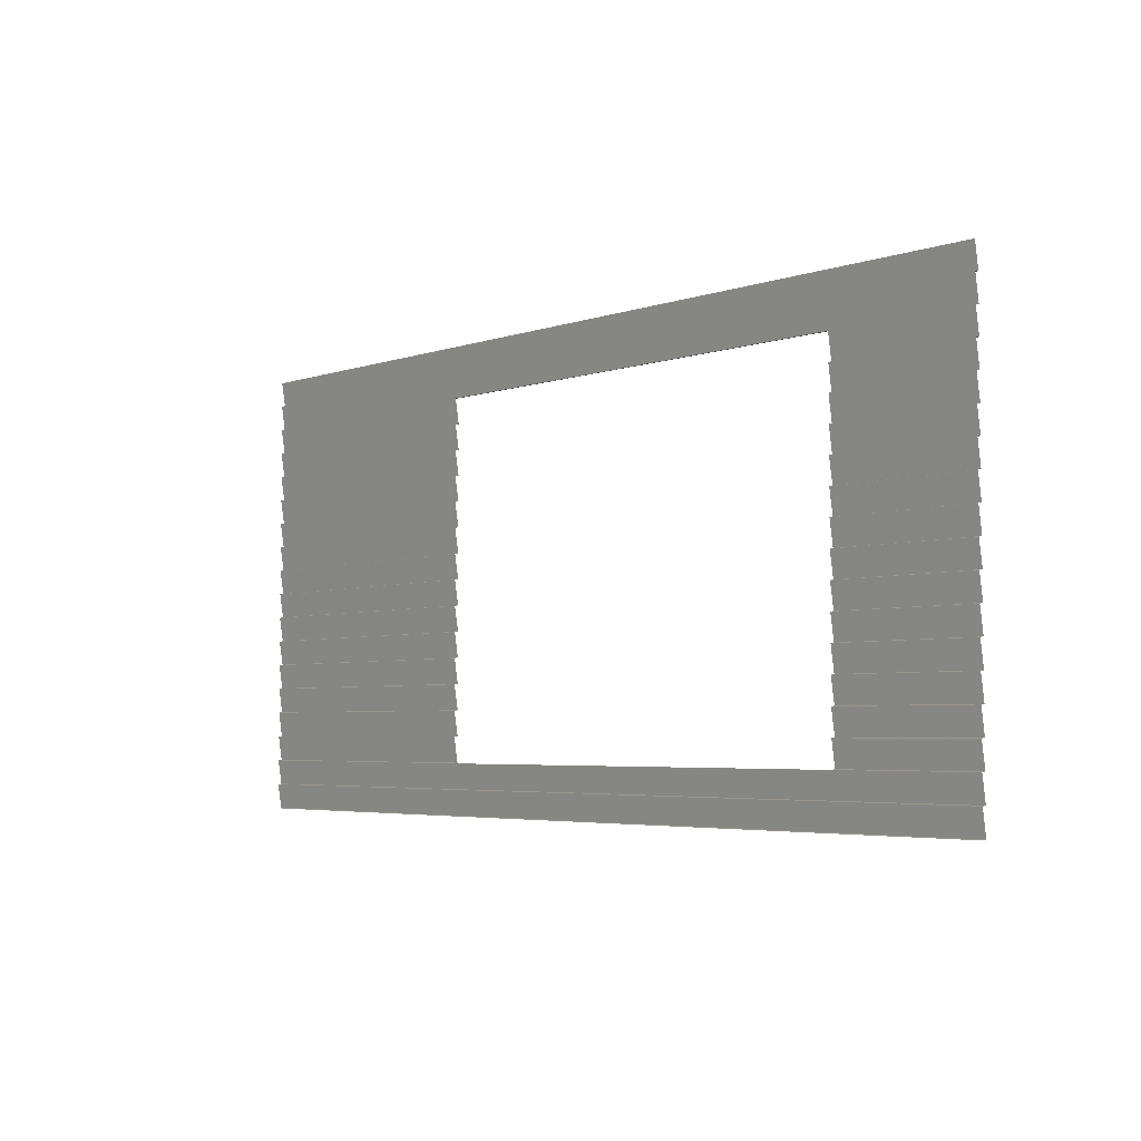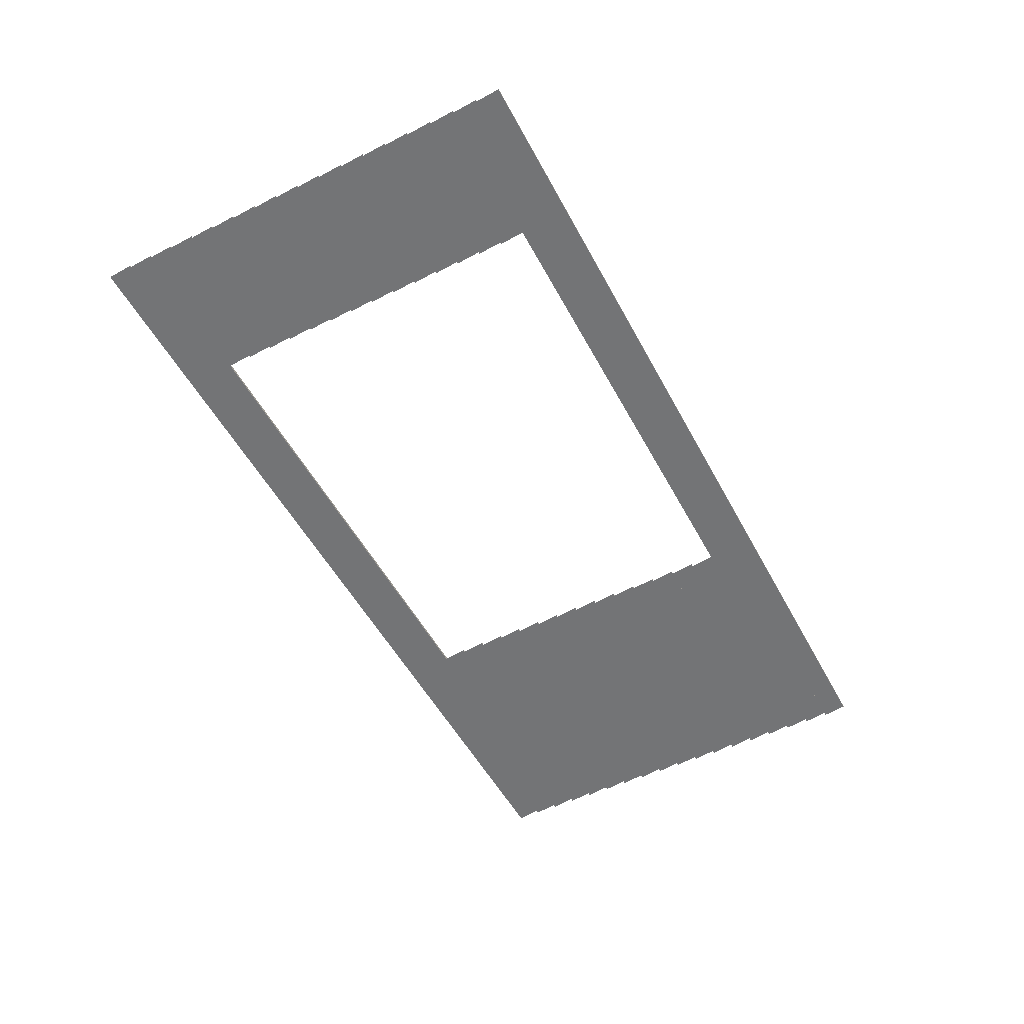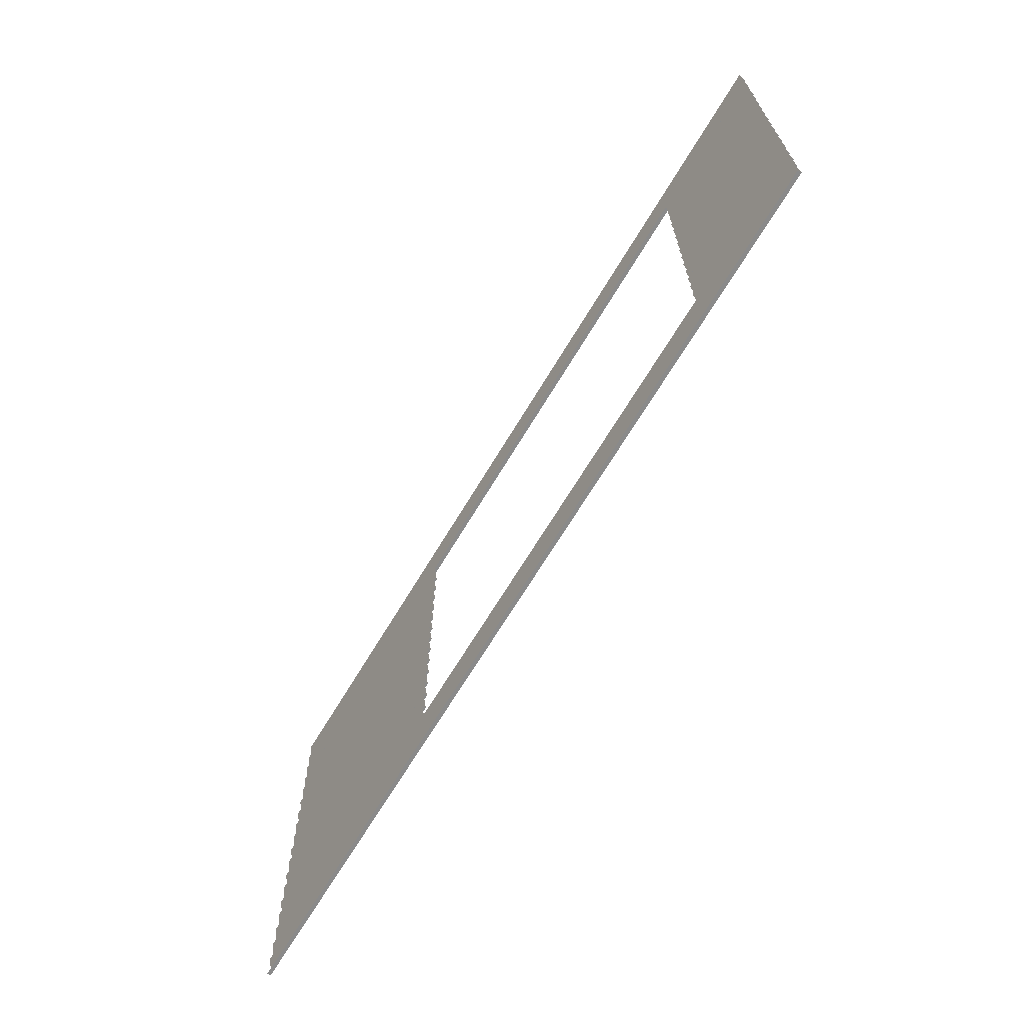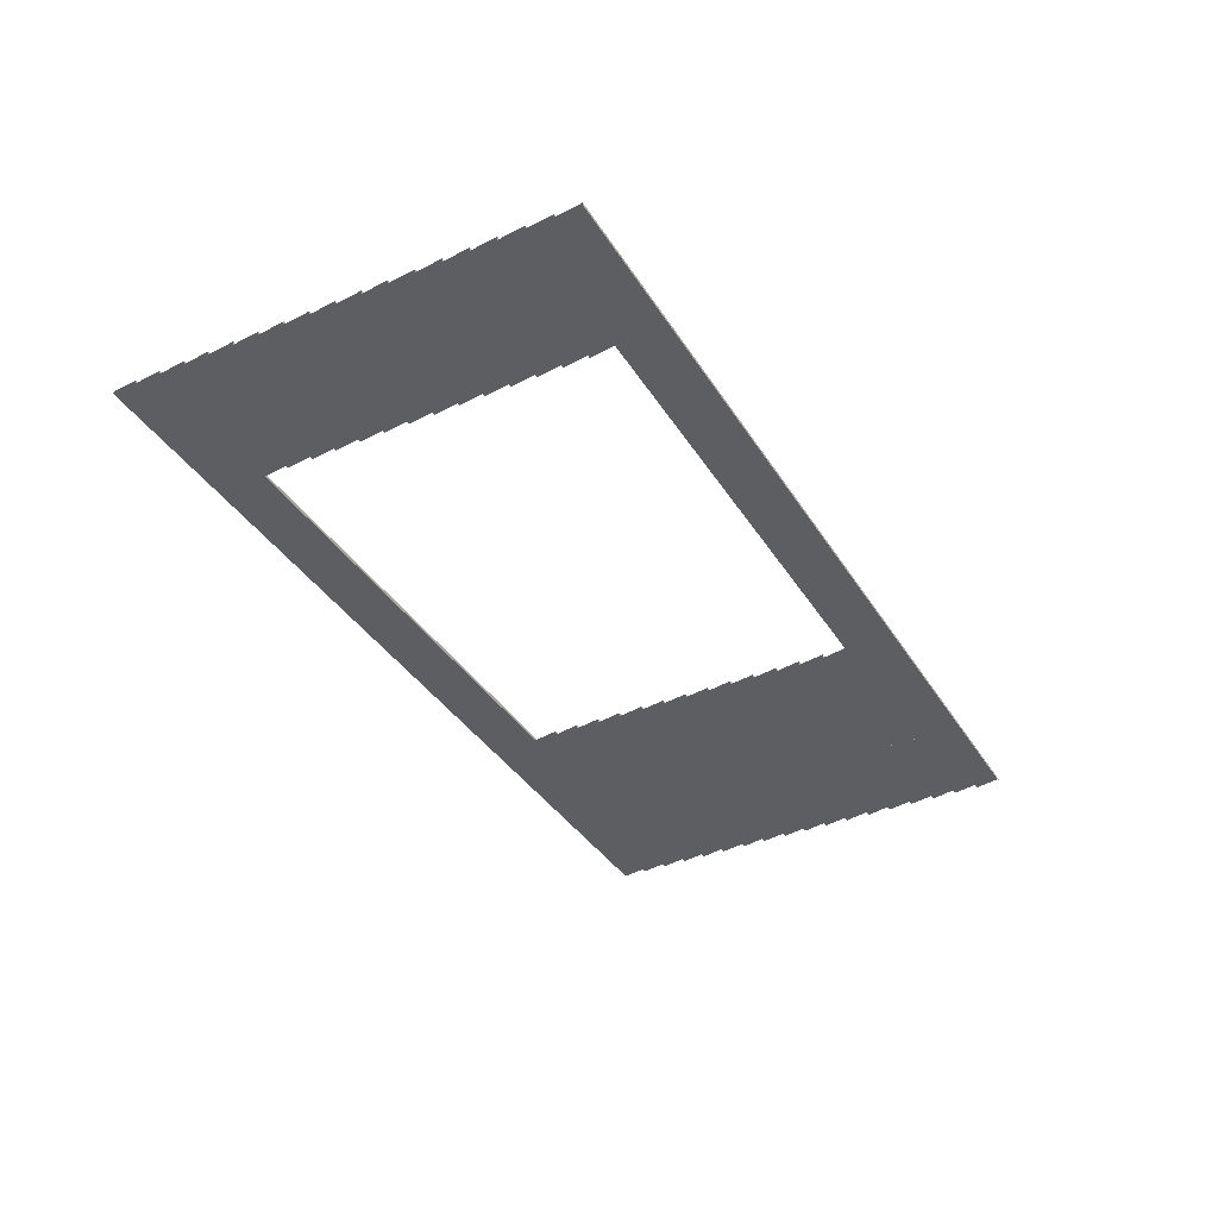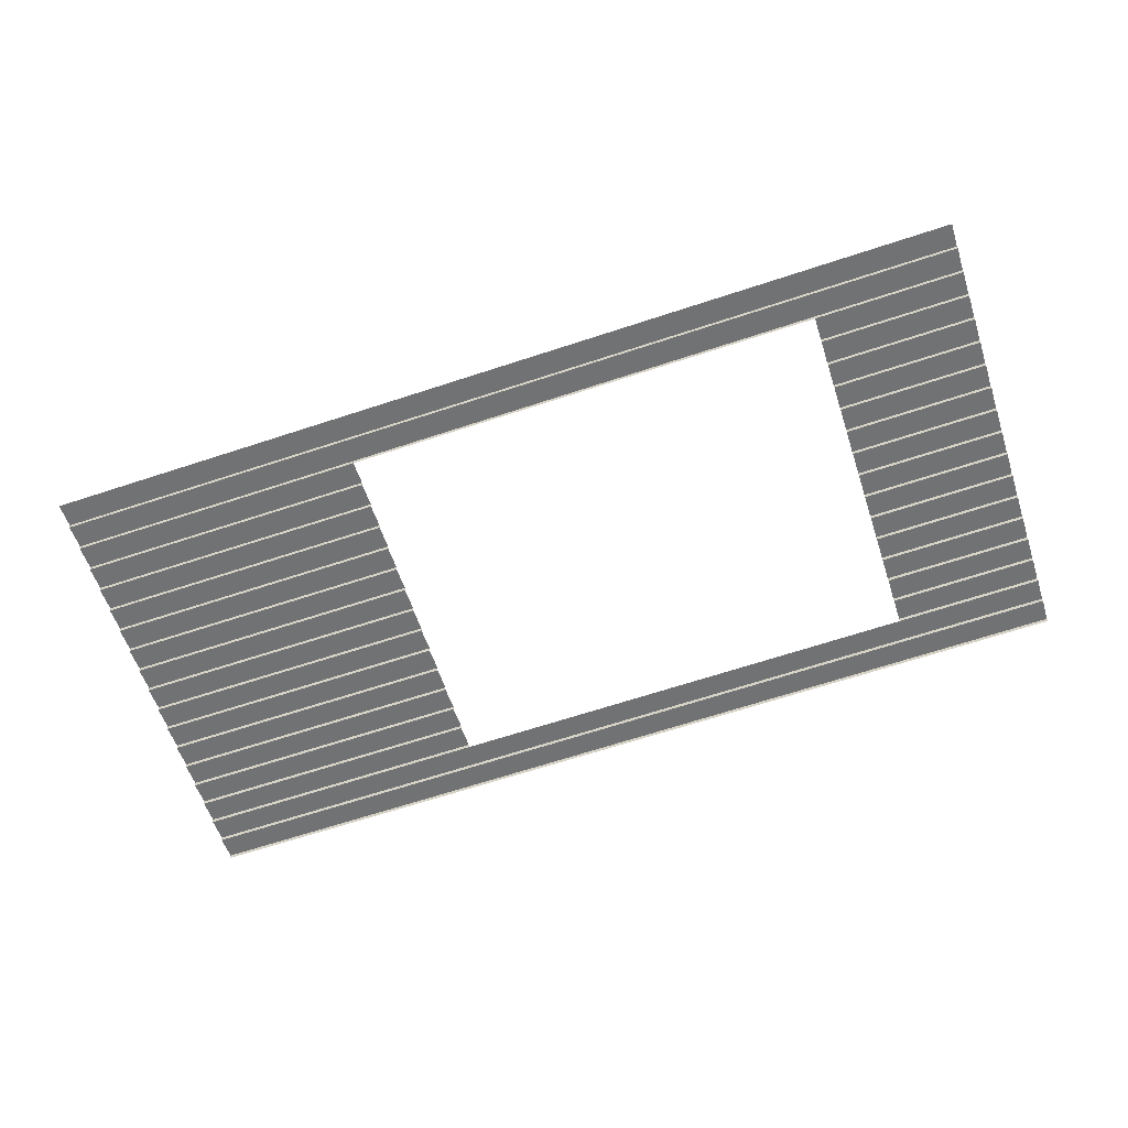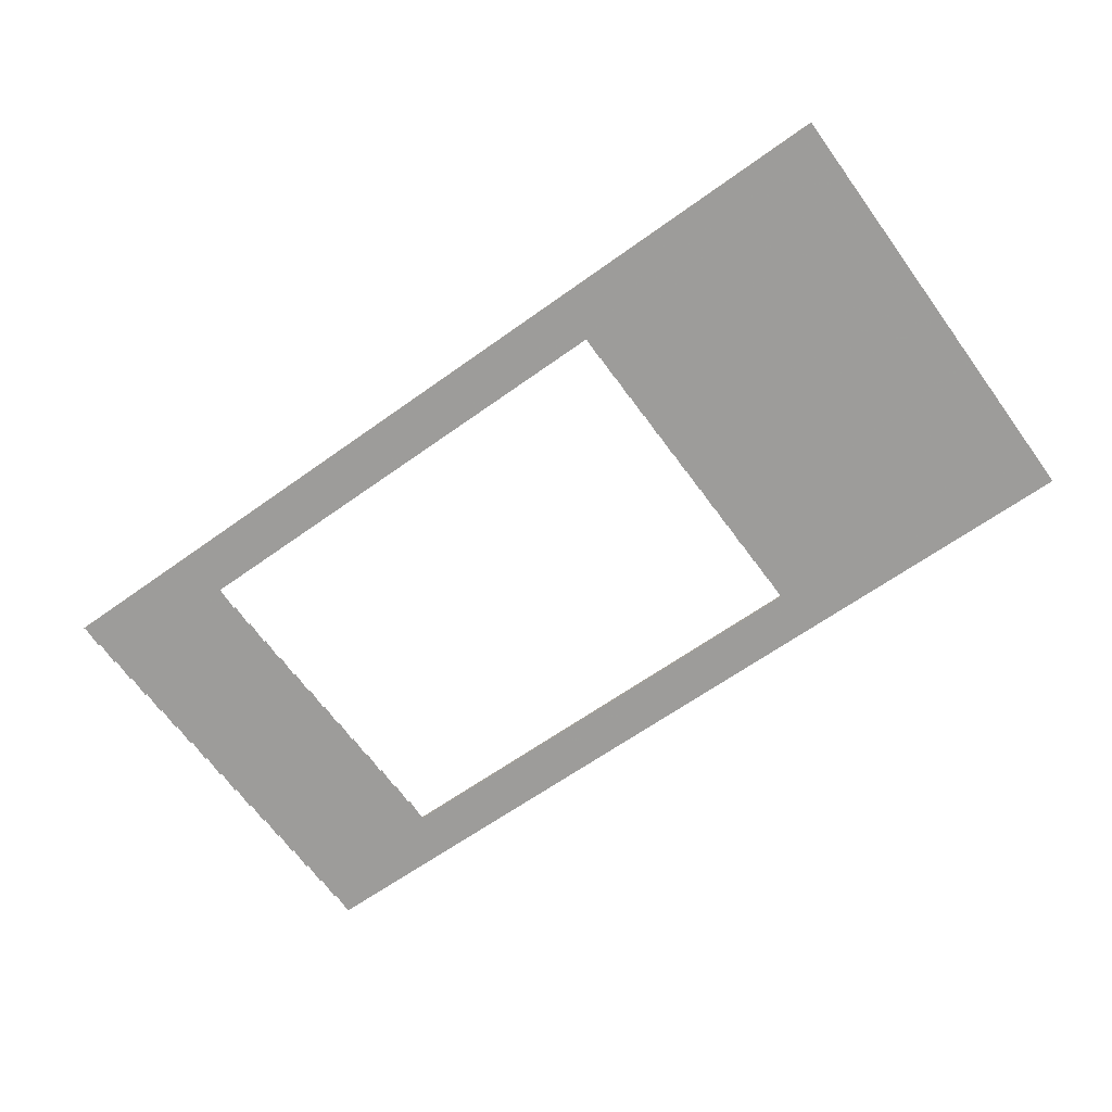
<metadata>
{"format":"obj","ext":"obj","renderer":"f3d","projection":"perspective","resolution":1024,"background":"white","views":[{"elev":-4.2,"azim":-130.1,"up":"+Y"},{"elev":-50.2,"azim":-62.6,"up":"+Z"},{"elev":-67.7,"azim":-119.5,"up":"+Y"},{"elev":-35.3,"azim":-61.8,"up":"+Z"},{"elev":-63.4,"azim":-162.0,"up":"+Z"},{"elev":-65.0,"azim":36.2,"up":"+Z"}]}
</metadata>
<code>
o fh2-siding-back-lap-kitchenA-surface
v 5.952 9.694 -164.9
v 5.952 9.447 -164.9
v 24.61 9.447 -165.4
v 24.61 9.694 -165.4
v 5.951 9.941 -165
v 24.6 9.941 -165.4
v 5.951 9.435 -165
v 24.6 9.435 -165.4
v 9.402 9.435 -165.1
v 9.404 9.447 -165
v 7.449 3.371 -164.9
v 5.951 3.358 -165
v 8.944 3.358 -165.1
v 8.946 3.371 -165
v 5.952 3.371 -164.9
v 5.952 3.618 -164.9
v 5.951 3.865 -165
v 8.944 3.865 -165.1
v 7.449 2.865 -164.9
v 5.951 2.852 -165
v 8.944 2.852 -165.1
v 8.946 2.865 -165
v 5.952 2.865 -164.9
v 5.952 3.112 -164.9
v 7.449 2.358 -164.9
v 5.951 2.346 -165
v 8.944 2.346 -165.1
v 8.946 2.358 -165
v 5.952 2.358 -164.9
v 5.952 2.605 -164.9
v 7.449 7.422 -164.9
v 5.951 7.409 -165
v 8.944 7.409 -165.1
v 8.946 7.422 -165
v 5.952 7.422 -164.9
v 5.952 7.669 -164.9
v 5.951 7.916 -165
v 8.944 7.916 -165.1
v 7.449 7.928 -164.9
v 8.946 7.928 -165
v 5.952 7.928 -164.9
v 5.952 8.175 -164.9
v 5.951 8.422 -165
v 8.944 8.422 -165.1
v 7.449 8.435 -164.9
v 8.946 8.435 -165
v 5.952 8.435 -164.9
v 5.952 8.681 -164.9
v 5.951 8.928 -165
v 8.944 8.928 -165.1
v 7.449 8.941 -164.9
v 8.946 8.941 -165
v 5.952 8.941 -164.9
v 5.952 9.188 -164.9
v 8.944 9.435 -165.1
v 7.449 6.916 -164.9
v 5.951 6.903 -165
v 8.944 6.903 -165.1
v 8.946 6.916 -165
v 5.952 6.916 -164.9
v 5.952 7.162 -164.9
v 7.449 6.409 -164.9
v 5.951 6.397 -165
v 8.944 6.397 -165.1
v 8.946 6.409 -165
v 5.952 6.409 -164.9
v 5.952 6.656 -164.9
v 7.449 5.903 -164.9
v 5.951 5.89 -165
v 8.944 5.89 -165.1
v 8.946 5.903 -165
v 5.952 5.903 -164.9
v 5.952 6.15 -164.9
v 7.449 5.396 -164.9
v 5.951 5.384 -165
v 8.944 5.384 -165.1
v 8.946 5.396 -165
v 5.952 5.396 -164.9
v 5.952 5.643 -164.9
v 7.449 4.89 -164.9
v 5.951 4.878 -165
v 8.944 4.878 -165.1
v 8.946 4.89 -165
v 5.952 4.89 -164.9
v 5.952 5.137 -164.9
v 7.449 4.384 -164.9
v 5.951 4.371 -165
v 8.944 4.371 -165.1
v 8.946 4.384 -165
v 5.952 4.384 -164.9
v 5.952 4.631 -164.9
v 7.449 3.877 -164.9
v 8.946 3.877 -165
v 5.952 3.877 -164.9
v 5.952 4.124 -164.9
v 18.61 3.358 -165.3
v 24.6 3.358 -165.4
v 21.61 3.371 -165.3
v 18.61 3.371 -165.2
v 24.61 3.371 -165.4
v 24.61 3.618 -165.4
v 18.61 3.865 -165.3
v 24.6 3.865 -165.4
v 18.61 2.852 -165.3
v 24.6 2.852 -165.4
v 21.61 2.865 -165.3
v 18.61 2.865 -165.2
v 24.61 2.865 -165.4
v 24.61 3.112 -165.4
v 18.61 2.346 -165.3
v 24.6 2.346 -165.4
v 21.61 2.358 -165.3
v 18.61 2.358 -165.2
v 24.61 2.358 -165.4
v 24.61 2.605 -165.4
v 18.61 7.409 -165.3
v 24.6 7.409 -165.4
v 21.61 7.422 -165.3
v 18.61 7.422 -165.2
v 24.61 7.422 -165.4
v 24.61 7.669 -165.4
v 18.61 7.916 -165.3
v 24.6 7.916 -165.4
v 21.61 7.928 -165.3
v 18.61 7.928 -165.2
v 24.61 7.928 -165.4
v 24.61 8.175 -165.4
v 18.61 8.422 -165.3
v 24.6 8.422 -165.4
v 21.61 8.435 -165.3
v 18.61 8.435 -165.2
v 24.61 8.435 -165.4
v 24.61 8.681 -165.4
v 18.61 8.928 -165.3
v 24.6 8.928 -165.4
v 21.61 8.941 -165.3
v 18.61 8.941 -165.2
v 24.61 8.941 -165.4
v 24.61 9.188 -165.4
v 18.61 9.435 -165.3
v 21.61 6.916 -165.3
v 18.61 6.903 -165.3
v 24.6 6.903 -165.4
v 24.61 6.916 -165.4
v 18.61 6.916 -165.2
v 24.61 7.162 -165.4
v 21.61 6.409 -165.3
v 18.61 6.397 -165.3
v 24.6 6.397 -165.4
v 24.61 6.409 -165.4
v 18.61 6.409 -165.2
v 24.61 6.656 -165.4
v 21.61 5.903 -165.3
v 18.61 5.89 -165.3
v 24.6 5.89 -165.4
v 24.61 5.903 -165.4
v 18.61 5.903 -165.2
v 24.61 6.15 -165.4
v 21.61 5.396 -165.3
v 18.61 5.384 -165.3
v 24.6 5.384 -165.4
v 24.61 5.396 -165.4
v 18.61 5.396 -165.2
v 24.61 5.643 -165.4
v 18.61 4.878 -165.3
v 24.6 4.878 -165.4
v 21.61 4.89 -165.3
v 18.61 4.89 -165.2
v 24.61 4.89 -165.4
v 24.61 5.137 -165.4
v 18.61 4.371 -165.3
v 24.6 4.371 -165.4
v 21.61 4.384 -165.3
v 18.61 4.384 -165.2
v 24.61 4.384 -165.4
v 24.61 4.631 -165.4
v 21.61 3.877 -165.3
v 18.61 3.877 -165.2
v 24.61 3.877 -165.4
v 24.61 4.124 -165.4
v 15.28 1.346 -165.1
v 5.951 1.333 -165
v 24.6 1.333 -165.4
v 24.61 1.346 -165.4
v 5.952 1.346 -164.9
v 5.951 1.839 -165
v 5.952 1.593 -164.9
v 24.61 1.593 -165.4
v 24.6 1.839 -165.4
v 15.28 1.852 -165.1
v 24.61 1.852 -165.4
v 5.952 1.852 -164.9
v 5.952 2.099 -164.9
v 24.61 2.099 -165.4
v 15.28 9.954 -165.1
v 24.61 9.954 -165.4
v 5.952 9.954 -164.9
v 5.951 10.45 -165
v 5.952 10.2 -164.9
v 24.61 10.2 -165.4
v 24.6 10.45 -165.4
f 1 2 3 4
f 5 1 4 6
f 2 7 8 3
f 7 9 10 2
f 11 12 13
f 13 14 11
f 12 11 15
f 16 11 14
f 16 15 11
f 17 16 18
f 14 18 16
f 19 20 21
f 21 22 19
f 20 19 23
f 24 19 22
f 24 23 19
f 12 24 13
f 22 13 24
f 25 26 27
f 27 28 25
f 26 25 29
f 30 25 28
f 30 29 25
f 20 30 21
f 28 21 30
f 31 32 33
f 33 34 31
f 32 31 35
f 36 31 34
f 36 35 31
f 37 36 38
f 34 38 36
f 39 37 38
f 38 40 39
f 37 39 41
f 42 39 40
f 42 41 39
f 43 42 44
f 40 44 42
f 45 43 44
f 44 46 45
f 43 45 47
f 48 45 46
f 48 47 45
f 49 48 50
f 46 50 48
f 51 49 50
f 50 52 51
f 49 51 53
f 54 51 52
f 54 53 51
f 7 54 55
f 52 55 54
f 56 57 58
f 58 59 56
f 57 56 60
f 61 56 59
f 61 60 56
f 32 61 33
f 59 33 61
f 62 63 64
f 64 65 62
f 63 62 66
f 67 62 65
f 67 66 62
f 57 67 58
f 65 58 67
f 68 69 70
f 70 71 68
f 69 68 72
f 73 68 71
f 73 72 68
f 63 73 64
f 71 64 73
f 74 75 76
f 76 77 74
f 75 74 78
f 79 74 77
f 79 78 74
f 69 79 70
f 77 70 79
f 80 81 82
f 82 83 80
f 81 80 84
f 85 80 83
f 85 84 80
f 75 85 76
f 83 76 85
f 86 87 88
f 88 89 86
f 87 86 90
f 91 86 89
f 91 90 86
f 81 91 82
f 89 82 91
f 92 17 18
f 18 93 92
f 17 92 94
f 95 92 93
f 95 94 92
f 87 95 88
f 93 88 95
f 96 97 98 99
f 97 100 98
f 101 98 100
f 101 99 98
f 102 101 103
f 99 101 102
f 104 105 106 107
f 105 108 106
f 109 106 108
f 109 107 106
f 96 109 97
f 107 109 96
f 110 111 112 113
f 111 114 112
f 115 112 114
f 115 113 112
f 104 115 105
f 113 115 104
f 116 117 118 119
f 117 120 118
f 121 118 120
f 121 119 118
f 122 121 123
f 119 121 122
f 122 123 124 125
f 123 126 124
f 127 124 126
f 127 125 124
f 128 127 129
f 125 127 128
f 128 129 130 131
f 129 132 130
f 133 130 132
f 133 131 130
f 134 133 135
f 131 133 134
f 134 135 136 137
f 135 138 136
f 139 136 138
f 139 137 136
f 140 139 8
f 137 139 140
f 141 142 143
f 143 144 141
f 142 141 145
f 146 141 144
f 146 145 141
f 116 146 117
f 145 146 116
f 147 148 149
f 149 150 147
f 148 147 151
f 152 147 150
f 152 151 147
f 142 152 143
f 151 152 142
f 153 154 155
f 155 156 153
f 154 153 157
f 158 153 156
f 158 157 153
f 148 158 149
f 157 158 148
f 159 160 161
f 161 162 159
f 160 159 163
f 164 159 162
f 164 163 159
f 154 164 155
f 163 164 154
f 165 166 167 168
f 166 169 167
f 170 167 169
f 170 168 167
f 160 170 161
f 168 170 160
f 171 172 173 174
f 172 175 173
f 176 173 175
f 176 174 173
f 165 176 166
f 174 176 165
f 102 103 177 178
f 103 179 177
f 180 177 179
f 180 178 177
f 171 180 172
f 178 180 171
f 181 182 183
f 183 184 181
f 182 181 185
f 186 187 188 189
f 188 181 184
f 185 181 187
f 188 187 181
f 190 186 189
f 189 191 190
f 186 190 192
f 26 193 194 111
f 194 190 191
f 192 190 193
f 194 193 190
f 195 5 6
f 6 196 195
f 5 195 197
f 198 199 200 201
f 200 195 196
f 197 195 199
f 200 199 195

</code>
